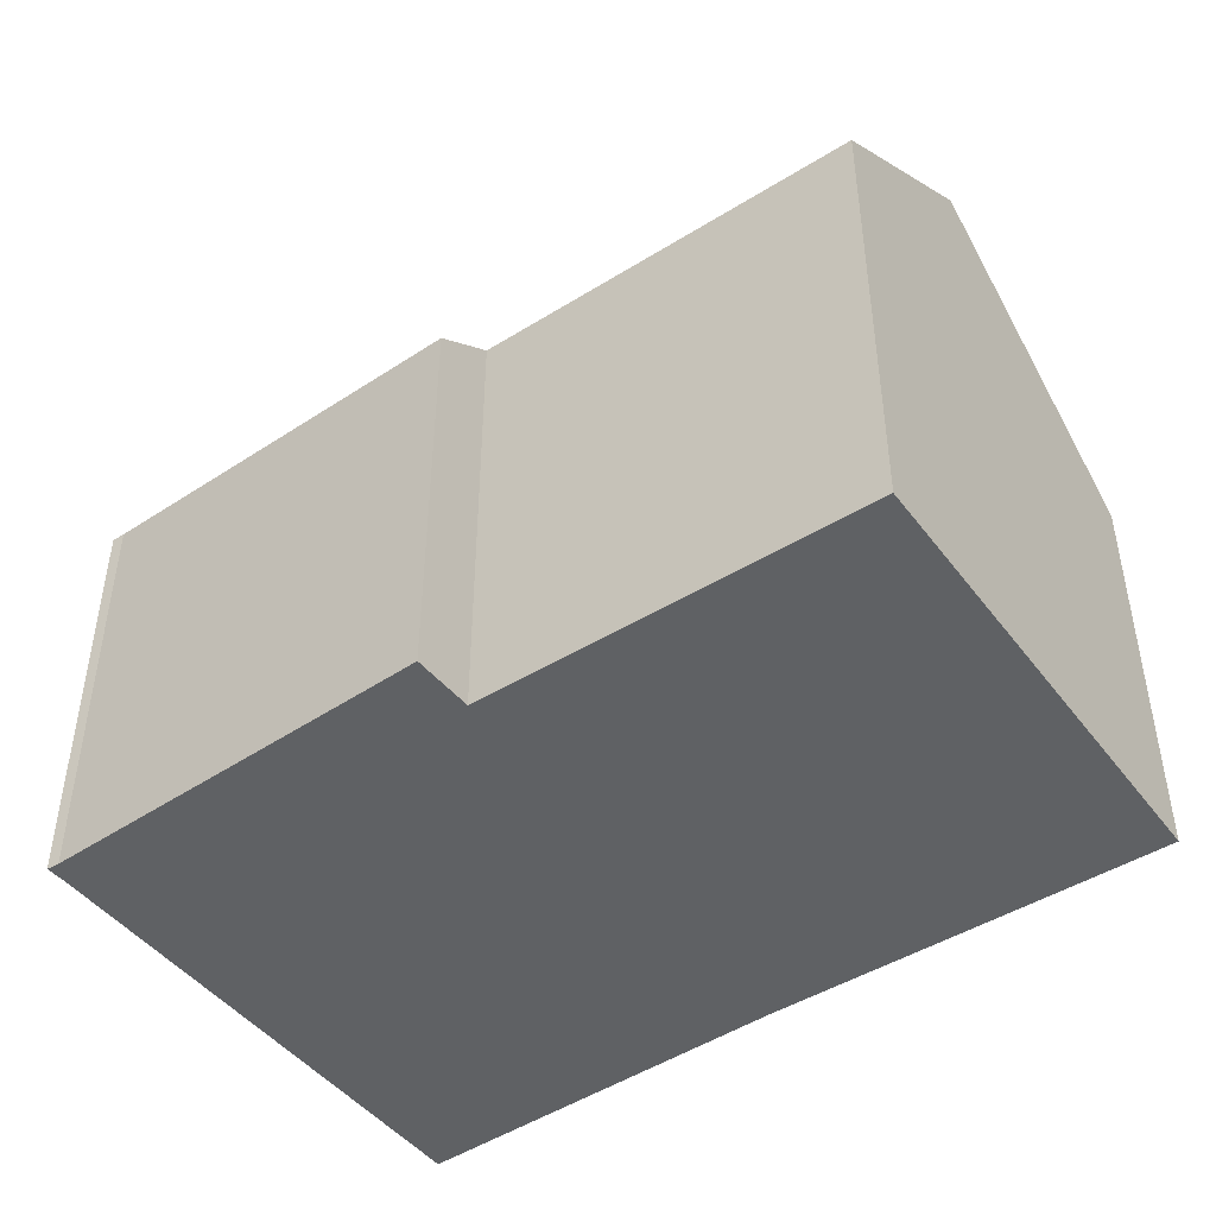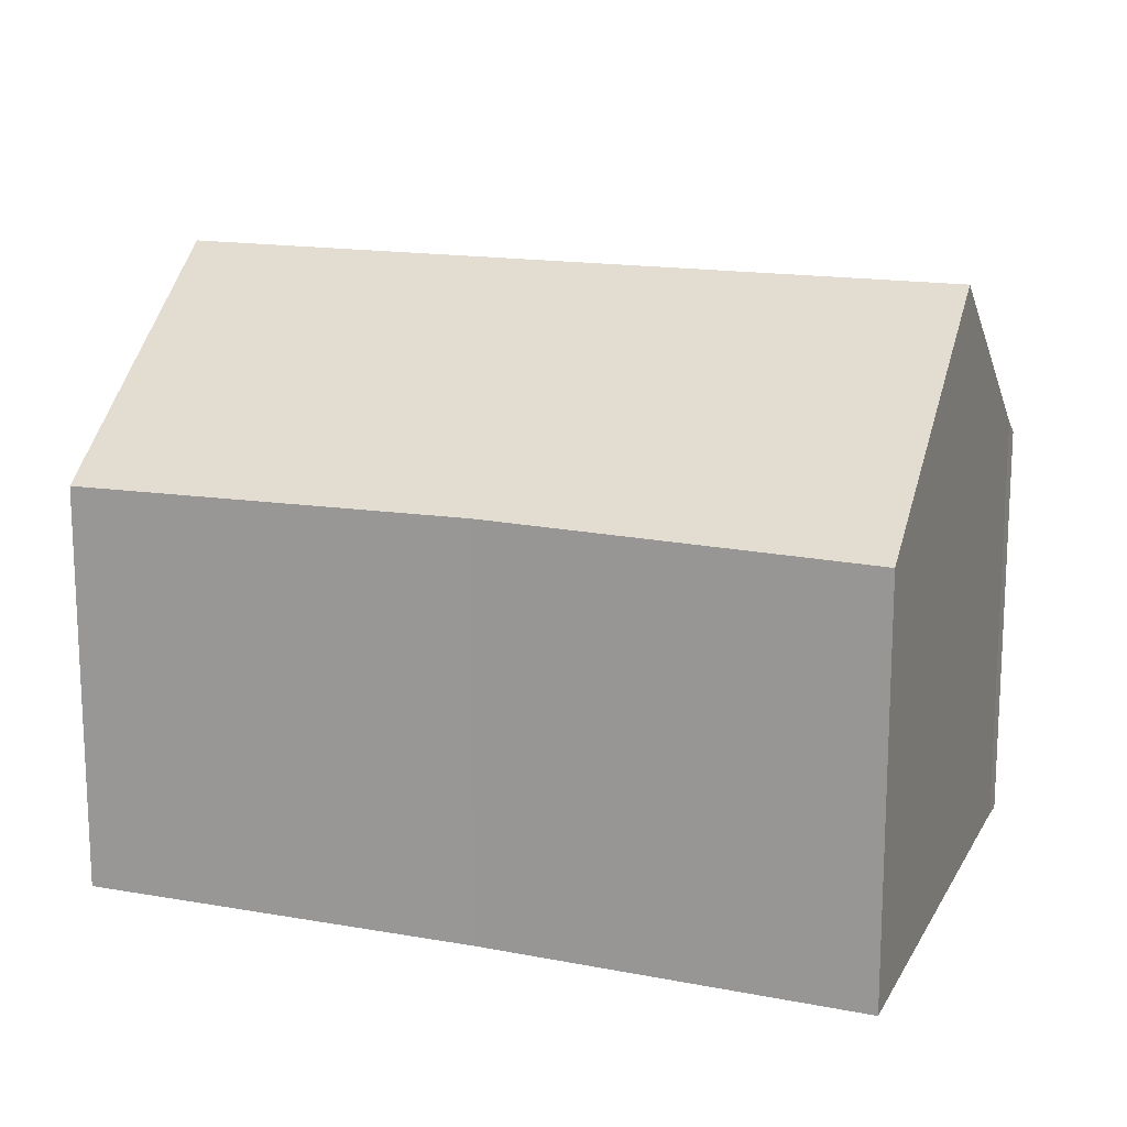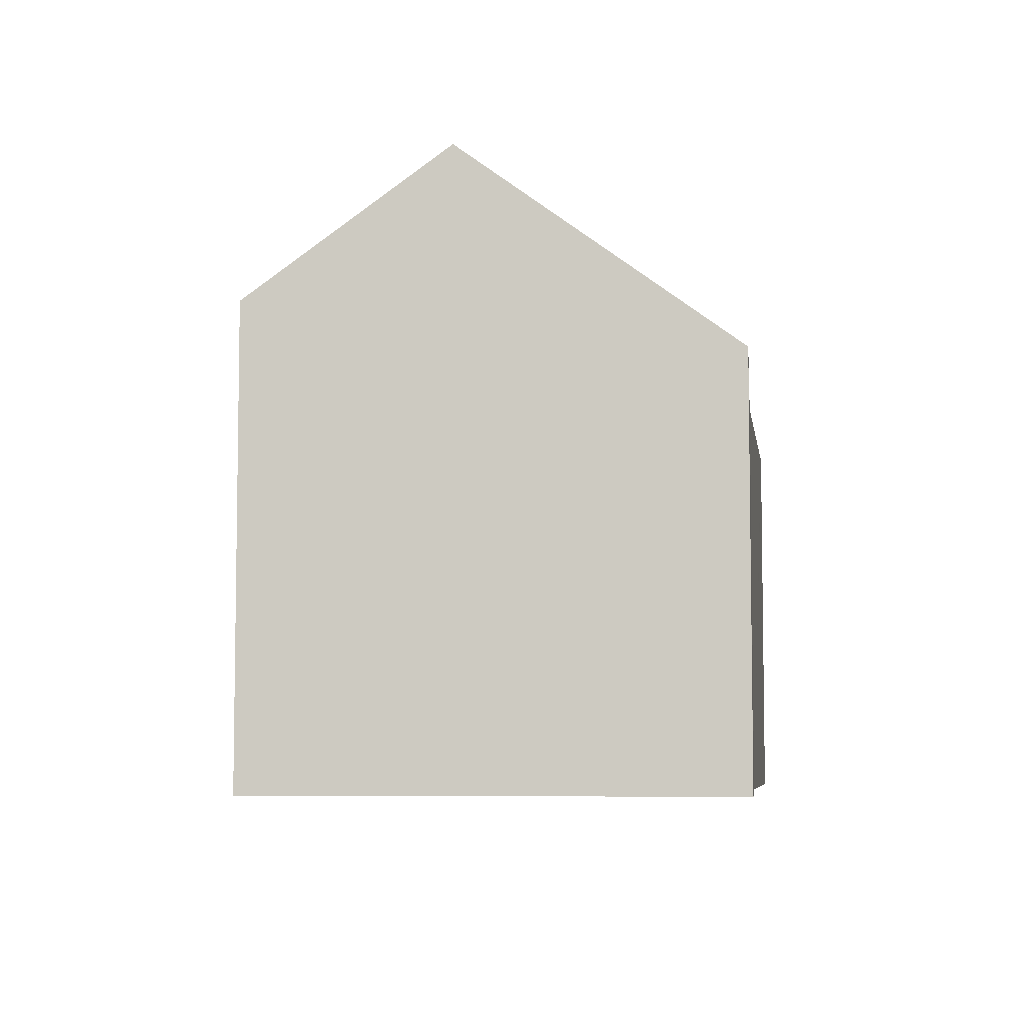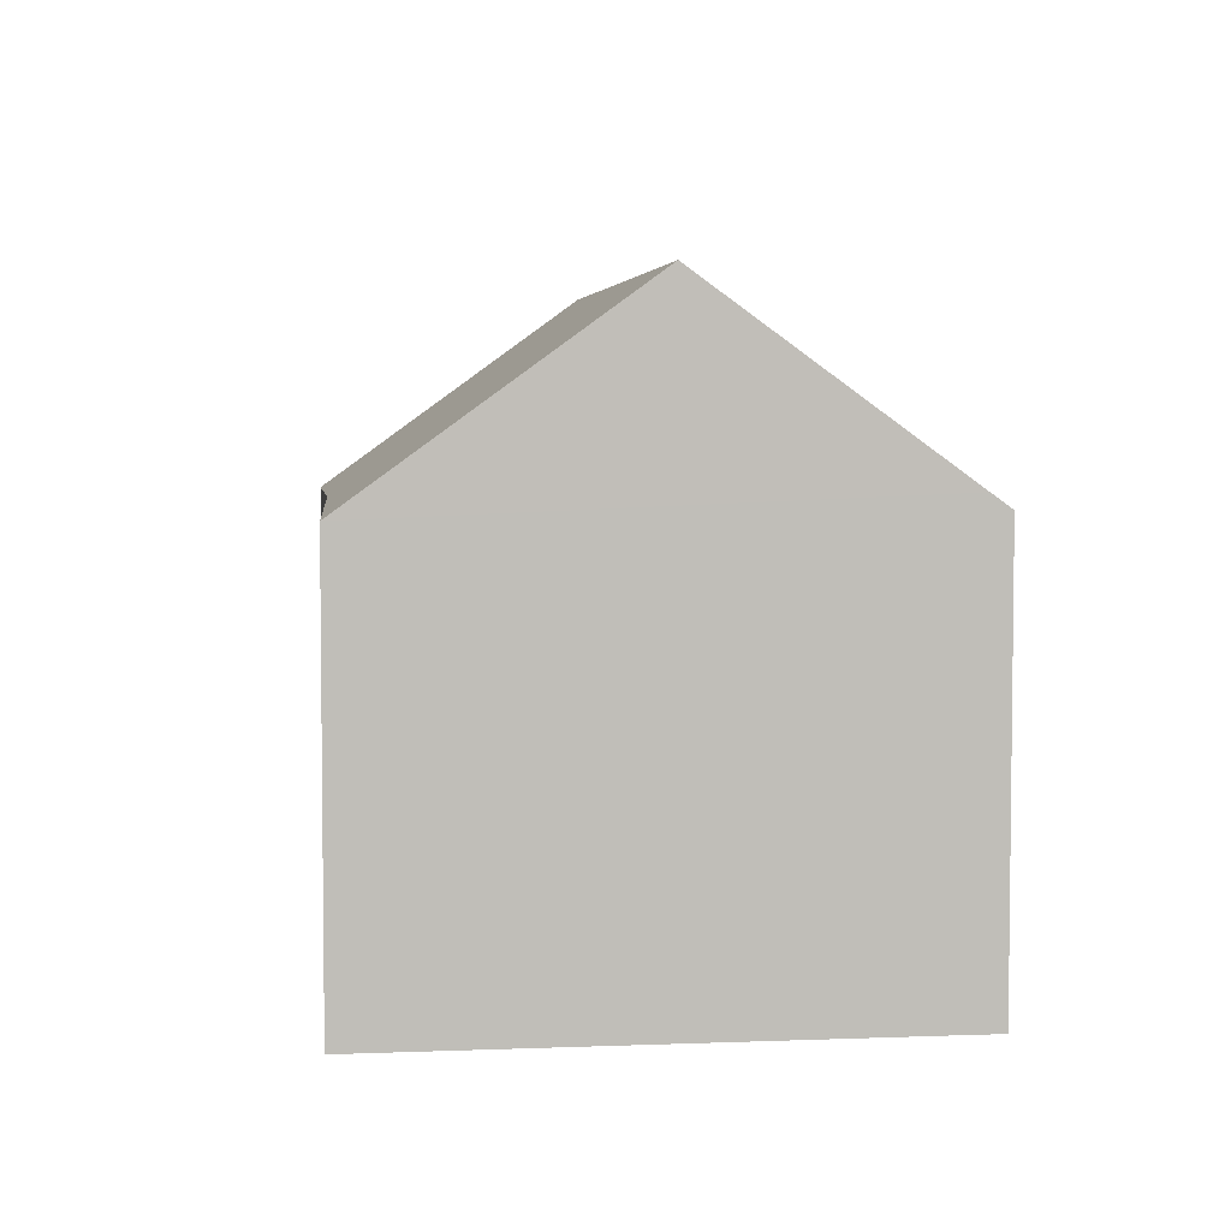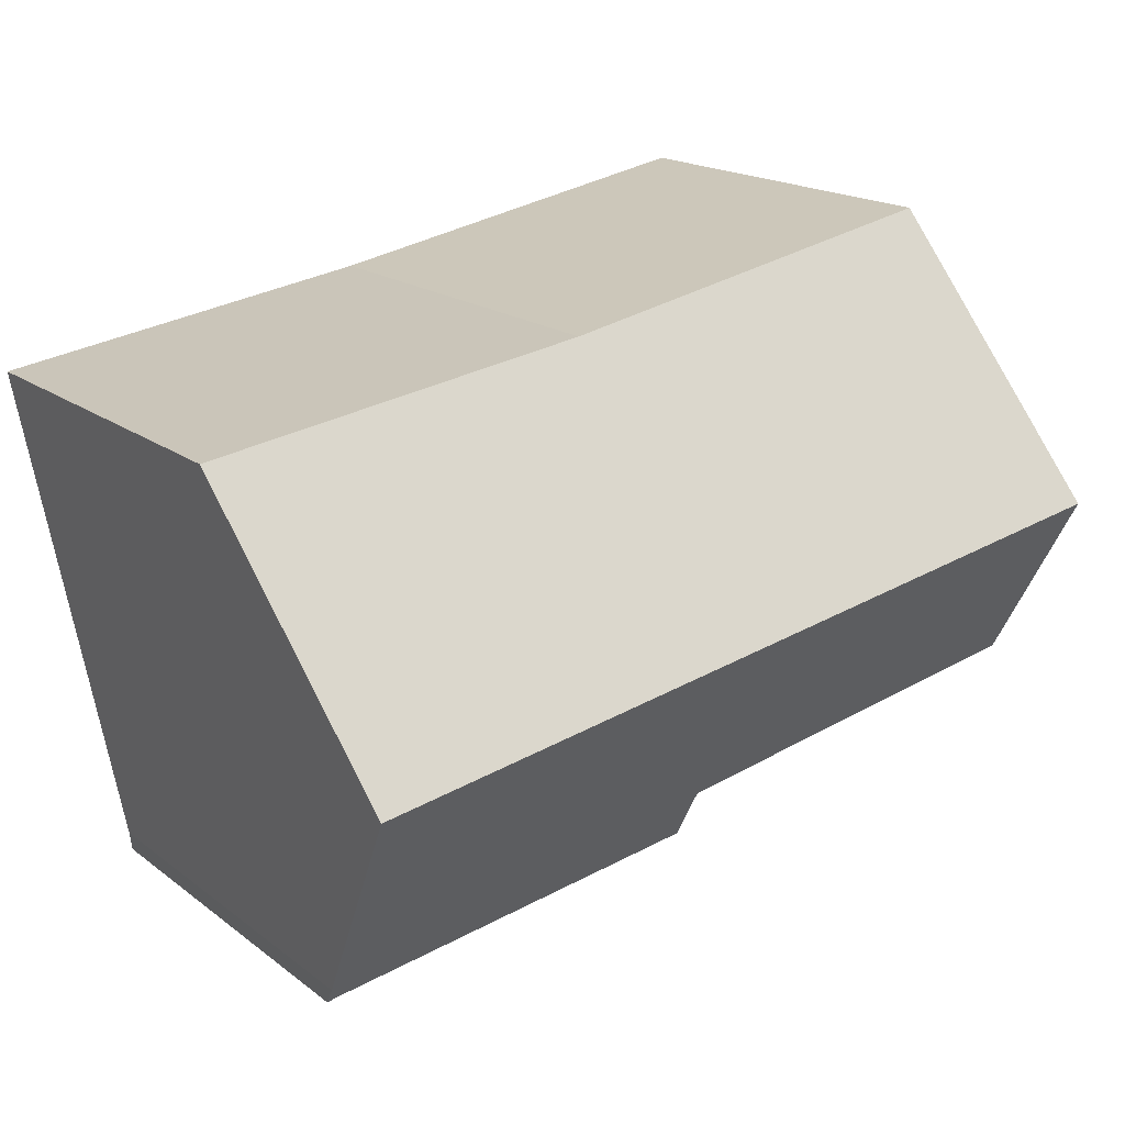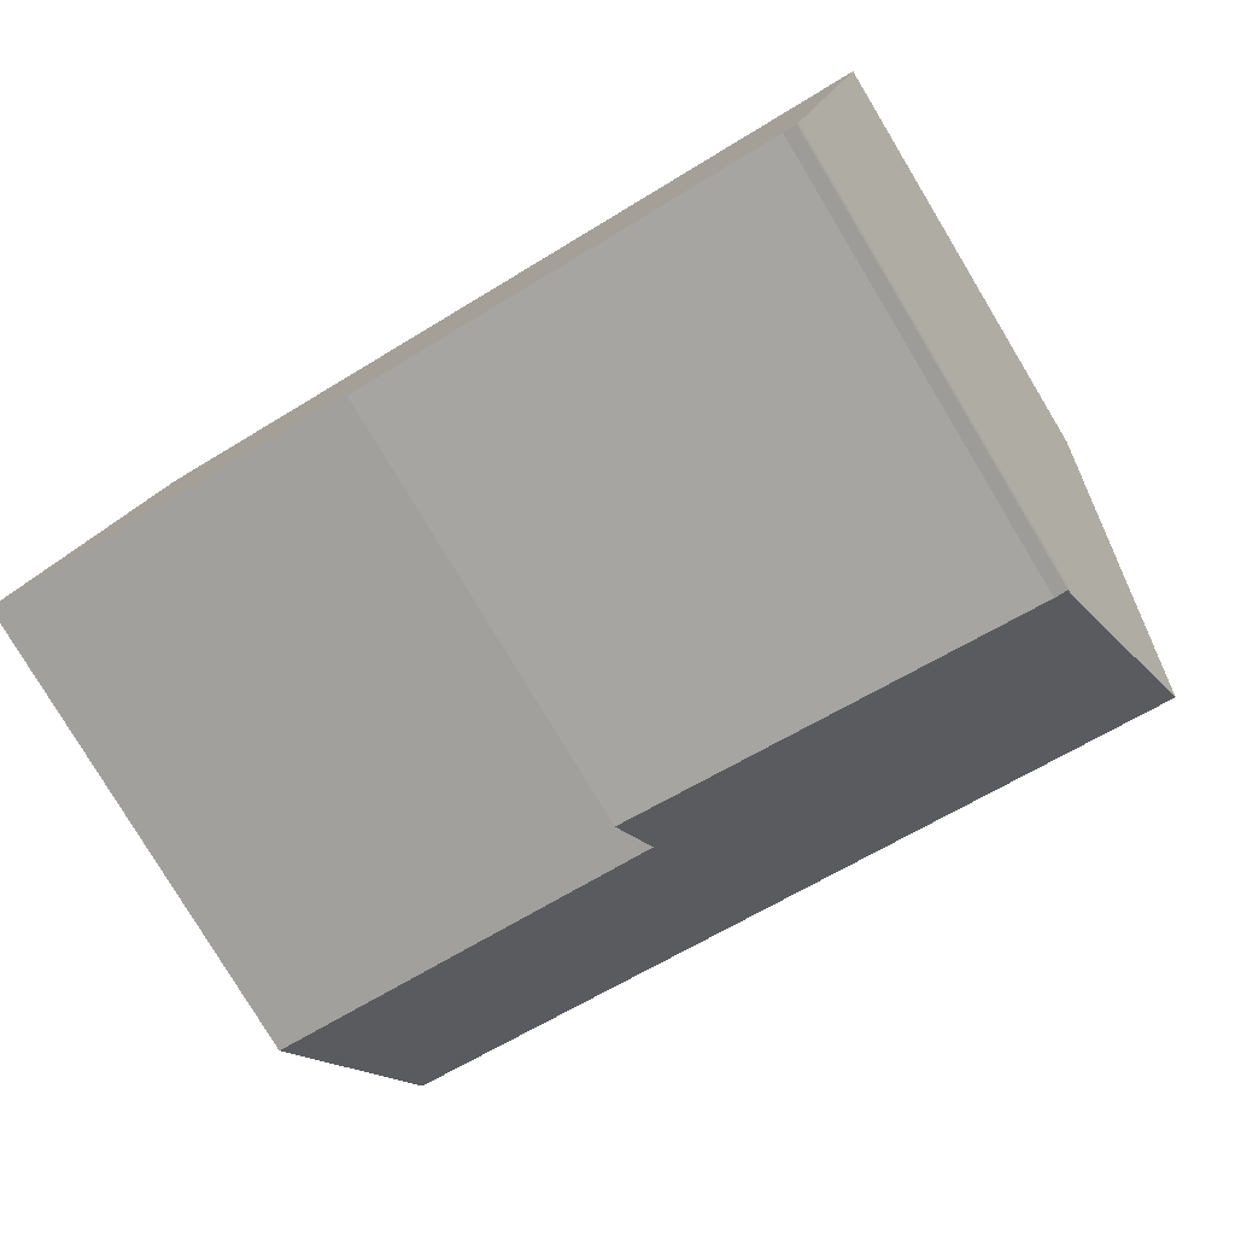
<metadata>
{"format":"obj","ext":"obj","renderer":"f3d","projection":"perspective","resolution":1024,"background":"white","views":[{"elev":-46.1,"azim":-133.6,"up":"+Y"},{"elev":15.5,"azim":31.3,"up":"+Y"},{"elev":-6.2,"azim":-72.7,"up":"+Y"},{"elev":4.6,"azim":93.8,"up":"+Y"},{"elev":17.7,"azim":145.3,"up":"+Z"},{"elev":-80.0,"azim":31.1,"up":"+Z"}]}
</metadata>
<code>
v  16.54 12.05 1.119
v  0 9.163 5.611e-16
v  0.816 12.05 3.913
v  7.666 9.031 -1.549
v  7.464 8.131 -2.776
v  15.31 8.255 -3.998
v  15.61 8.521 -3.676
v  15.55 8.243 -4.057
v  1.923 8.13 9.225
v  9.947 8.225 7.665
v  12.73 8.191 7.219
v  14.08 8.174 7.002
v  17.39 8.132 6.473
v  17.57 8.13 6.444
v  15.31 2.448e-16 -3.998
v  15.55 2.484e-16 -4.057
v  7.464 1.7e-16 -2.776
v  0 0 0
v  7.666 9.485e-17 -1.549
v  1.923 -5.649e-16 9.225
v  0.816 -2.396e-16 3.913
v  9.947 -4.693e-16 7.665
v  17.39 -3.964e-16 6.473
v  17.57 -3.946e-16 6.444
v  12.73 -4.42e-16 7.219
v  14.08 -4.287e-16 7.002
v  15.61 2.251e-16 -3.676
v  16.54 -6.852e-17 1.119
g defaultobject
f 1 2 3
f 2 1 4
f 4 1 5
f 5 1 6
f 6 1 7
f 6 7 8
f 9 1 3
f 1 9 10
f 1 10 11
f 1 11 12
f 1 12 13
f 1 13 14
f 8 15 6
f 15 8 16
f 15 5 6
f 5 15 17
f 4 18 2
f 18 4 19
f 5 19 4
f 19 5 17
f 2 9 3
f 9 2 18
f 9 18 20
f 20 18 21
f 9 22 10
f 22 9 20
f 22 11 10
f 11 22 12
f 12 22 13
f 13 22 14
f 14 22 23
f 14 23 24
f 23 22 25
f 23 25 26
f 27 8 7
f 8 27 16
f 14 7 1
f 7 14 24
f 7 24 27
f 27 24 28
f 15 19 17
f 19 15 22
f 22 15 25
f 25 15 16
f 25 16 27
f 25 27 28
f 25 28 26
f 26 28 23
f 23 28 24
f 19 21 18
f 21 19 20
f 20 19 22

</code>
